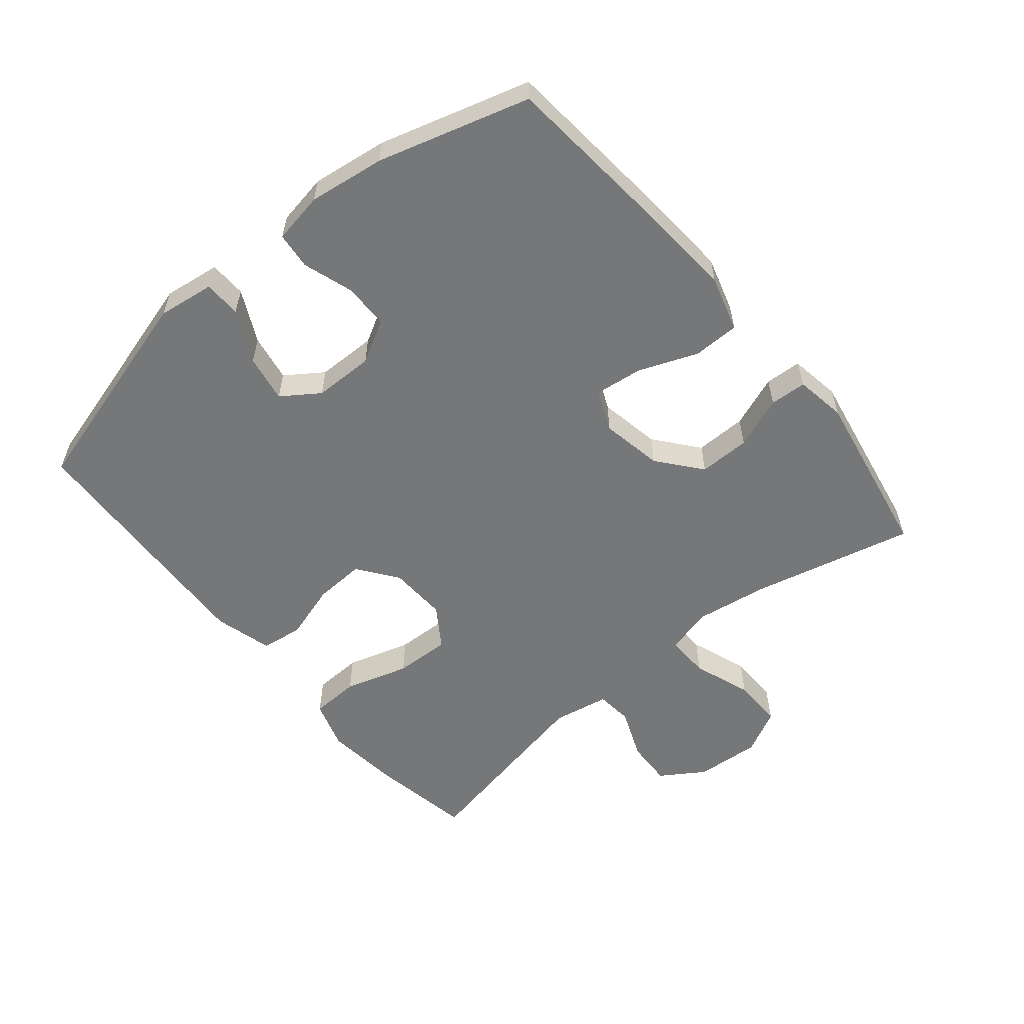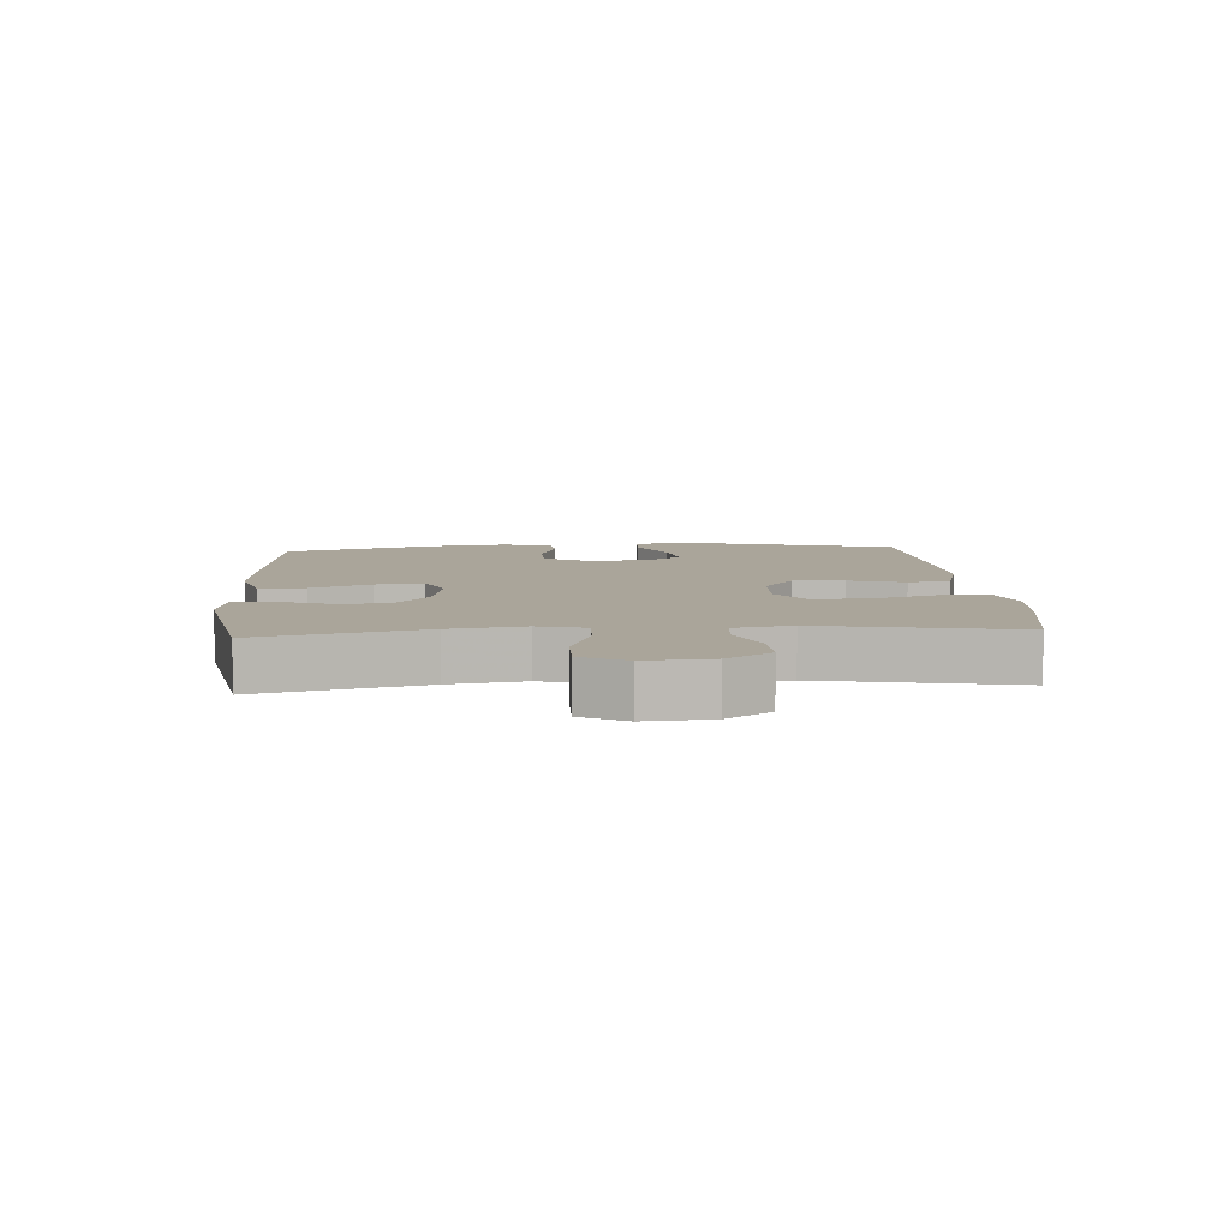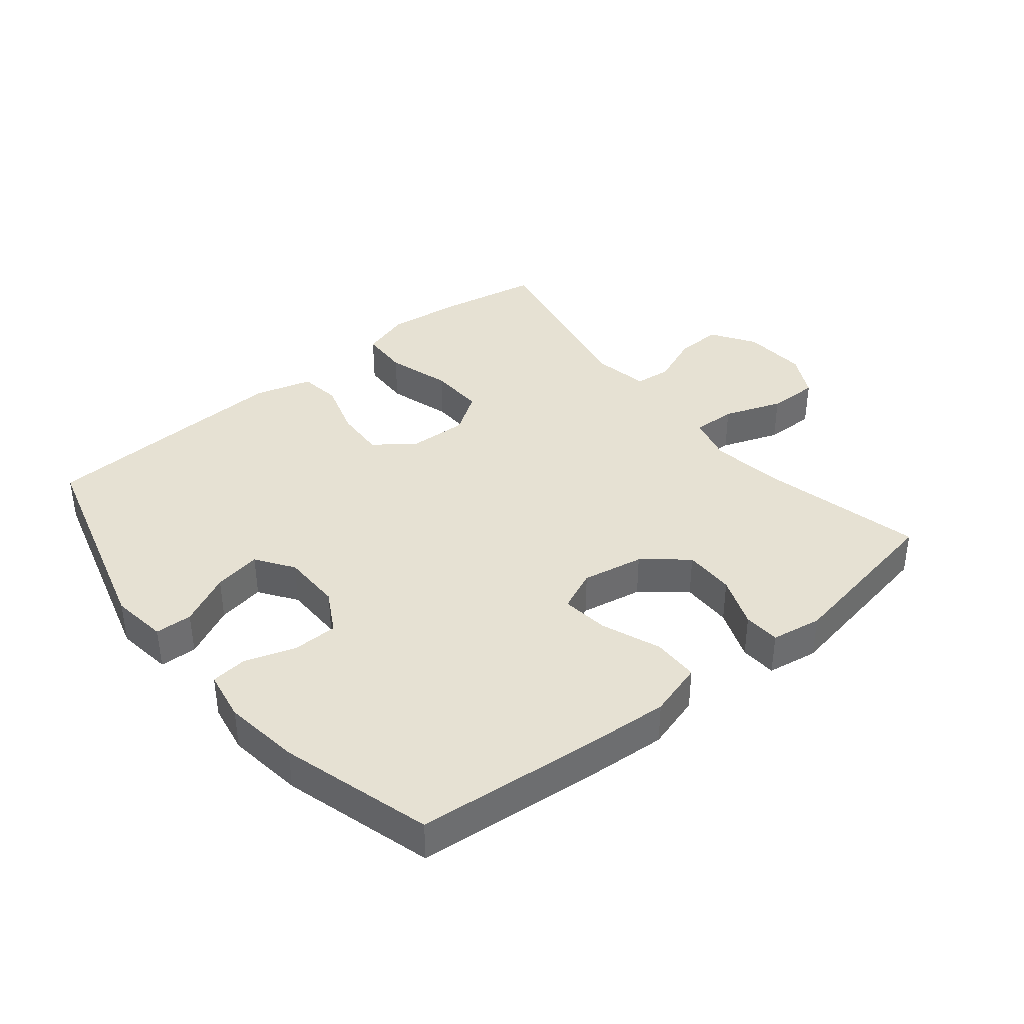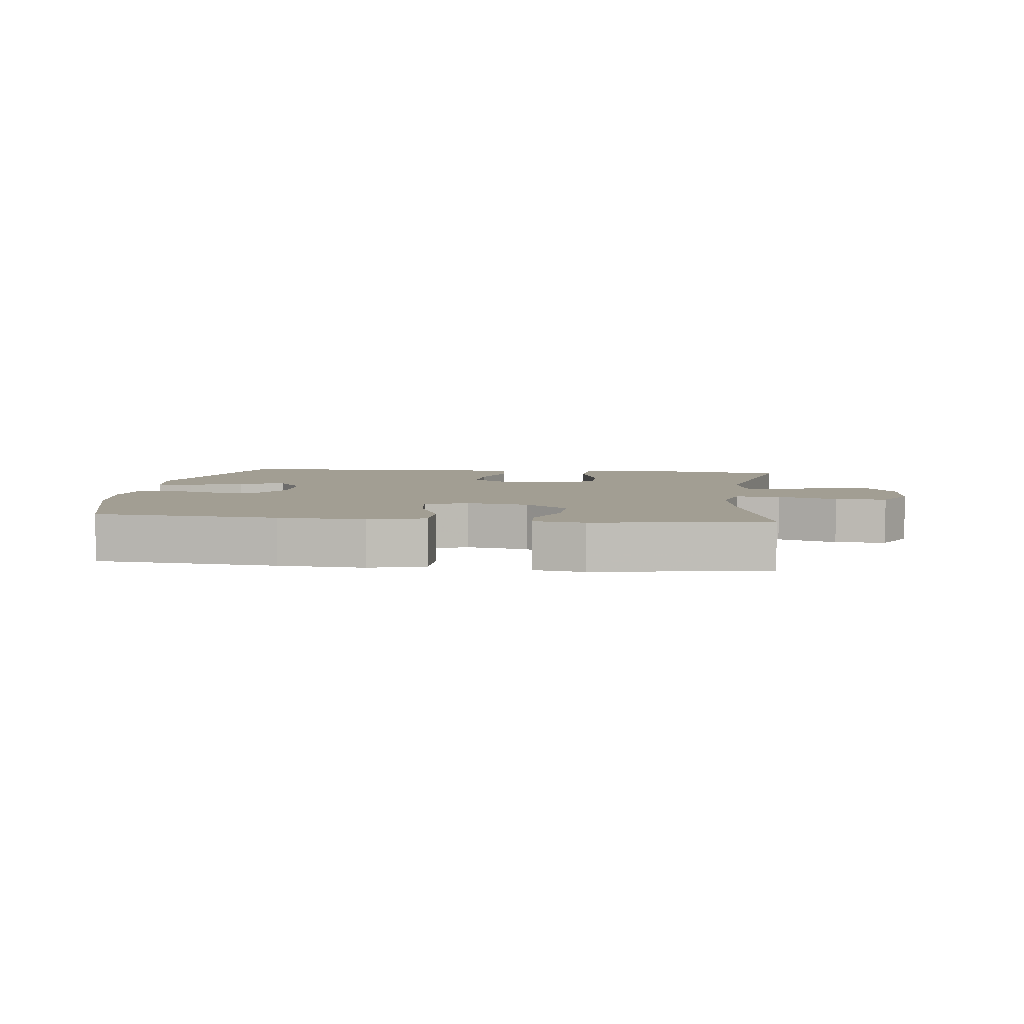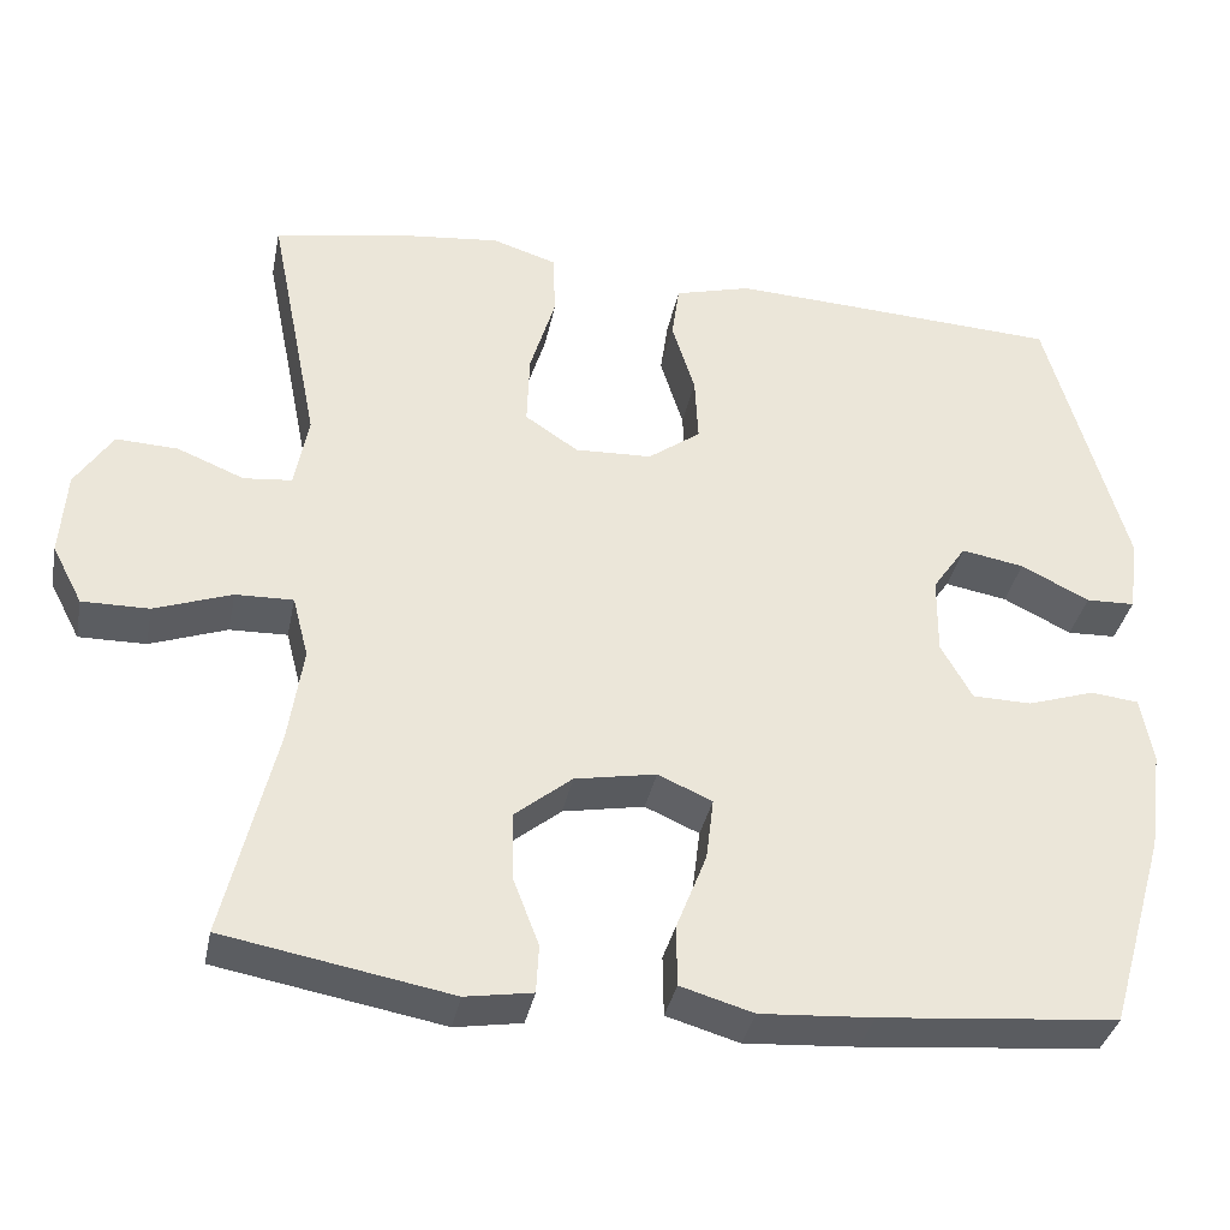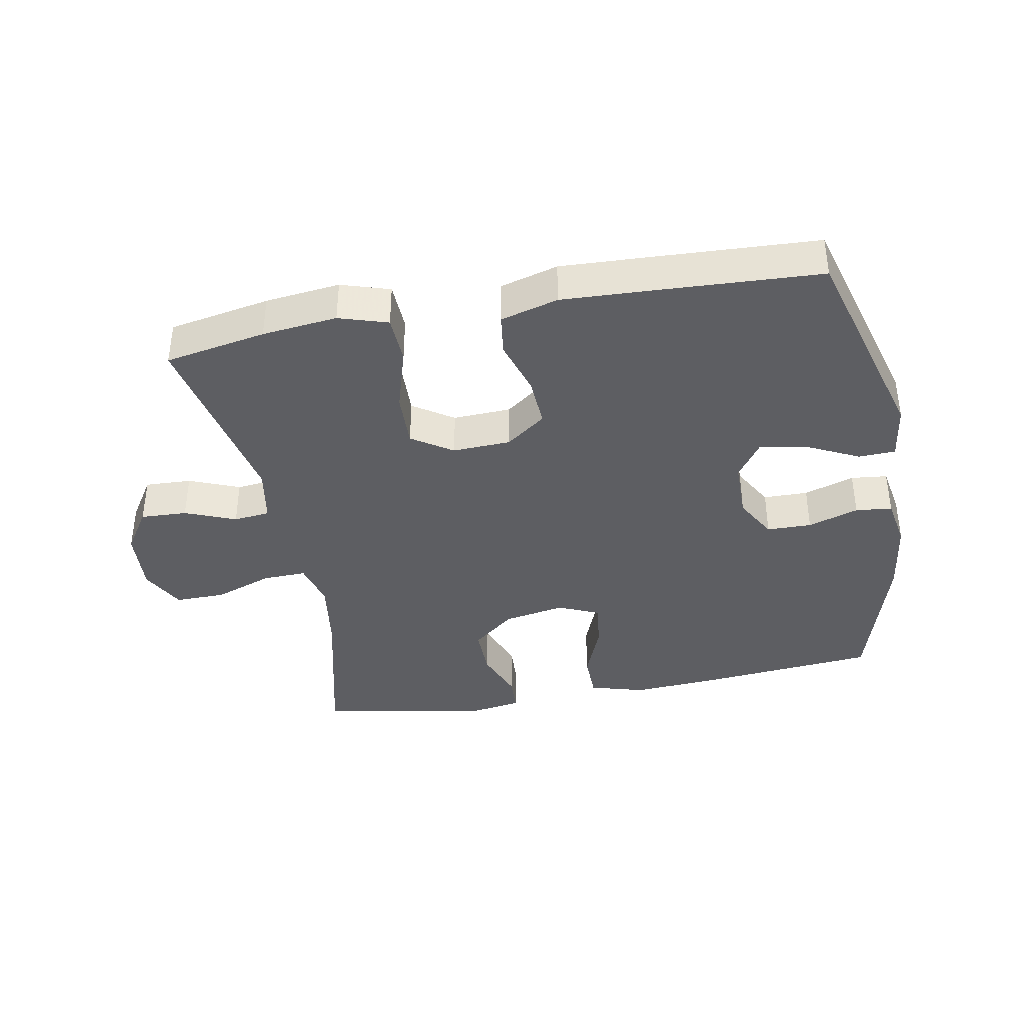
<metadata>
{"format":"obj","ext":"obj","renderer":"f3d","projection":"perspective","resolution":1024,"background":"white","views":[{"elev":-57.0,"azim":129.6,"up":"+Y"},{"elev":7.6,"azim":-94.1,"up":"+Y"},{"elev":38.7,"azim":140.9,"up":"+Y"},{"elev":5.1,"azim":-173.1,"up":"+Y"},{"elev":-36.0,"azim":-11.3,"up":"+Z"},{"elev":-38.6,"azim":10.6,"up":"+Y"}]}
</metadata>
<code>
v -0.5 0.07 0.5
v -0.342 0.07 0.529
v -0.225 0.07 0.542
v -0.149 0.07 0.518
v -0.146 0.07 0.442
v -0.176 0.07 0.342
v -0.179 0.07 0.255
v -0.116 0.07 0.213
v -0.025 0.07 0.217
v 0.037 0.07 0.263
v 0.033 0.07 0.342
v 0.006 0.07 0.429
v 0.015 0.07 0.494
v 0.105 0.07 0.519
v 0.239 0.07 0.513
v 0.5 0.07 0.5
v 0.593 0.07 0.168
v 0.581 0.07 0.08
v 0.523 0.07 0.078
v 0.442 0.07 0.118
v 0.368 0.07 0.131
v 0.328 0.07 0.073
v 0.327 0.07 -0.02
v 0.364 0.07 -0.086
v 0.434 0.07 -0.087
v 0.513 0.07 -0.061
v 0.57 0.07 -0.067
v 0.584 0.07 -0.146
v 0.568 0.07 -0.265
v 0.5 0.07 -0.5
v 0.219 0.07 -0.526
v 0.086 0.07 -0.535
v 0 0.07 -0.51
v -0.001 0.07 -0.438
v 0.035 0.07 -0.346
v 0.044 0.07 -0.272
v -0.02 0.07 -0.244
v -0.116 0.07 -0.262
v -0.183 0.07 -0.317
v -0.182 0.07 -0.397
v -0.151 0.07 -0.478
v -0.154 0.07 -0.535
v -0.233 0.07 -0.548
v -0.5 0.07 -0.5
v -0.44 0.07 -0.248
v -0.423 0.07 -0.134
v -0.442 0.07 -0.061
v -0.51 0.07 -0.063
v -0.601 0.07 -0.096
v -0.68 0.07 -0.097
v -0.716 0.07 -0.028
v -0.709 0.07 0.073
v -0.665 0.07 0.141
v -0.592 0.07 0.138
v -0.513 0.07 0.106
v -0.456 0.07 0.112
v -0.44 0.07 0.2
v -0.5 0 0.5
v -0.342 0 0.529
v -0.225 0 0.542
v -0.149 0 0.518
v -0.146 0 0.442
v -0.176 0 0.342
v -0.179 0 0.255
v -0.116 0 0.213
v -0.025 0 0.217
v 0.037 0 0.263
v 0.033 0 0.342
v 0.006 0 0.429
v 0.015 0 0.494
v 0.105 0 0.519
v 0.239 0 0.513
v 0.5 0 0.5
v 0.593 0 0.168
v 0.581 0 0.08
v 0.523 0 0.078
v 0.442 0 0.118
v 0.368 0 0.131
v 0.328 0 0.073
v 0.327 0 -0.02
v 0.364 0 -0.086
v 0.434 0 -0.087
v 0.513 0 -0.061
v 0.57 0 -0.067
v 0.584 0 -0.146
v 0.568 0 -0.265
v 0.5 0 -0.5
v 0.219 0 -0.526
v 0.086 0 -0.535
v 0 0 -0.51
v -0.001 0 -0.438
v 0.035 0 -0.346
v 0.044 0 -0.272
v -0.02 0 -0.244
v -0.116 0 -0.262
v -0.183 0 -0.317
v -0.182 0 -0.397
v -0.151 0 -0.478
v -0.154 0 -0.535
v -0.233 0 -0.548
v -0.5 0 -0.5
v -0.44 0 -0.248
v -0.423 0 -0.134
v -0.442 0 -0.061
v -0.51 0 -0.063
v -0.601 0 -0.096
v -0.68 0 -0.097
v -0.716 0 -0.028
v -0.709 0 0.073
v -0.665 0 0.141
v -0.592 0 0.138
v -0.513 0 0.106
v -0.456 0 0.112
v -0.44 0 0.2
f 53 54 55
f 52 53 55
f 51 52 55
f 50 51 55
f 49 50 55
f 48 49 55
f 47 48 55 56
f 46 47 56 57
f 43 44 45
f 42 43 45
f 41 42 45
f 40 41 45
f 39 40 45 46
f 38 39 46 57
f 33 34 35
f 32 33 35
f 31 32 35
f 30 31 35
f 29 30 35
f 28 29 35
f 27 28 35
f 26 27 35
f 25 26 35
f 24 25 35 36
f 23 24 36 37
f 18 19 20
f 17 18 20
f 16 17 20
f 15 16 20
f 14 15 20
f 13 14 20
f 12 13 20
f 11 12 20
f 10 11 20 21
f 9 10 21 22
f 4 5 6
f 3 4 6
f 2 3 6
f 1 2 6
f 57 1 6
f 57 6 7
f 38 57 7 8
f 23 37 38
f 22 23 38
f 9 22 38
f 8 9 38
f 112 111 110
f 112 110 109
f 112 109 108
f 112 108 107
f 112 107 106
f 112 106 105
f 113 112 105 104
f 114 113 104 103
f 102 101 100
f 102 100 99
f 102 99 98
f 102 98 97
f 103 102 97 96
f 114 103 96 95
f 92 91 90
f 92 90 89
f 92 89 88
f 92 88 87
f 92 87 86
f 92 86 85
f 92 85 84
f 92 84 83
f 92 83 82
f 93 92 82 81
f 94 93 81 80
f 77 76 75
f 77 75 74
f 77 74 73
f 77 73 72
f 77 72 71
f 77 71 70
f 77 70 69
f 77 69 68
f 78 77 68 67
f 79 78 67 66
f 63 62 61
f 63 61 60
f 63 60 59
f 63 59 58
f 63 58 114
f 64 63 114
f 65 64 114 95
f 95 94 80
f 95 80 79
f 95 79 66
f 95 66 65
f 1 58 59 2
f 2 59 60 3
f 3 60 61 4
f 4 61 62 5
f 5 62 63 6
f 6 63 64 7
f 7 64 65 8
f 8 65 66 9
f 9 66 67 10
f 10 67 68 11
f 11 68 69 12
f 12 69 70 13
f 13 70 71 14
f 14 71 72 15
f 15 72 73 16
f 16 73 74 17
f 17 74 75 18
f 18 75 76 19
f 19 76 77 20
f 20 77 78 21
f 21 78 79 22
f 22 79 80 23
f 23 80 81 24
f 24 81 82 25
f 25 82 83 26
f 26 83 84 27
f 27 84 85 28
f 28 85 86 29
f 29 86 87 30
f 30 87 88 31
f 31 88 89 32
f 32 89 90 33
f 33 90 91 34
f 34 91 92 35
f 35 92 93 36
f 36 93 94 37
f 37 94 95 38
f 38 95 96 39
f 39 96 97 40
f 40 97 98 41
f 41 98 99 42
f 42 99 100 43
f 43 100 101 44
f 44 101 102 45
f 45 102 103 46
f 46 103 104 47
f 47 104 105 48
f 48 105 106 49
f 49 106 107 50
f 50 107 108 51
f 51 108 109 52
f 52 109 110 53
f 53 110 111 54
f 54 111 112 55
f 55 112 113 56
f 56 113 114 57
f 57 114 58 1

</code>
